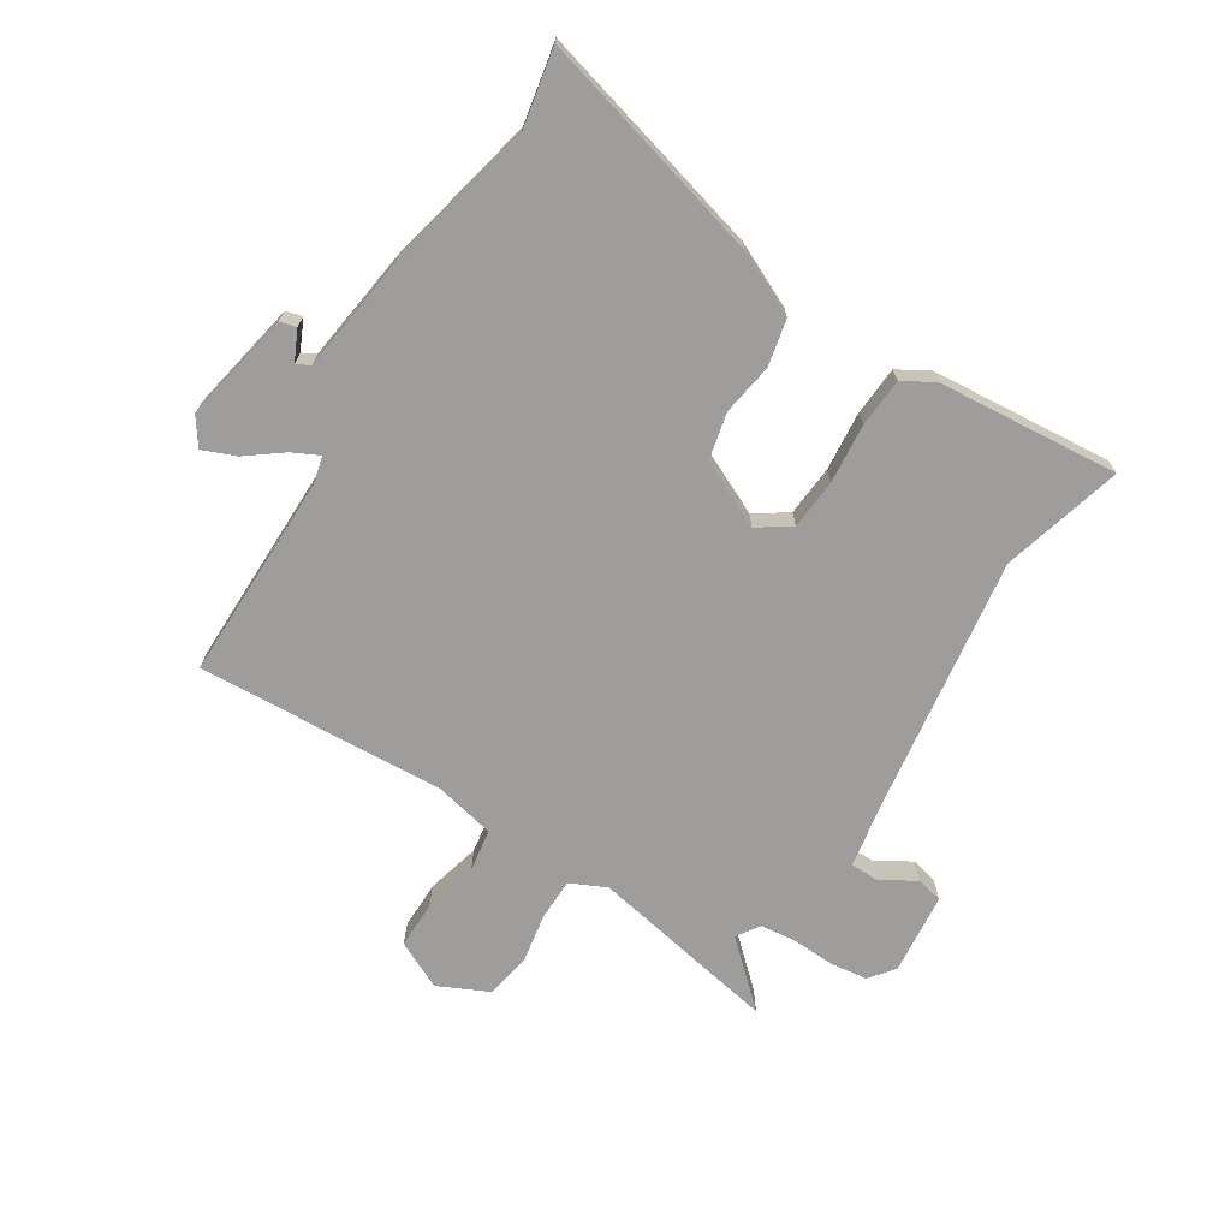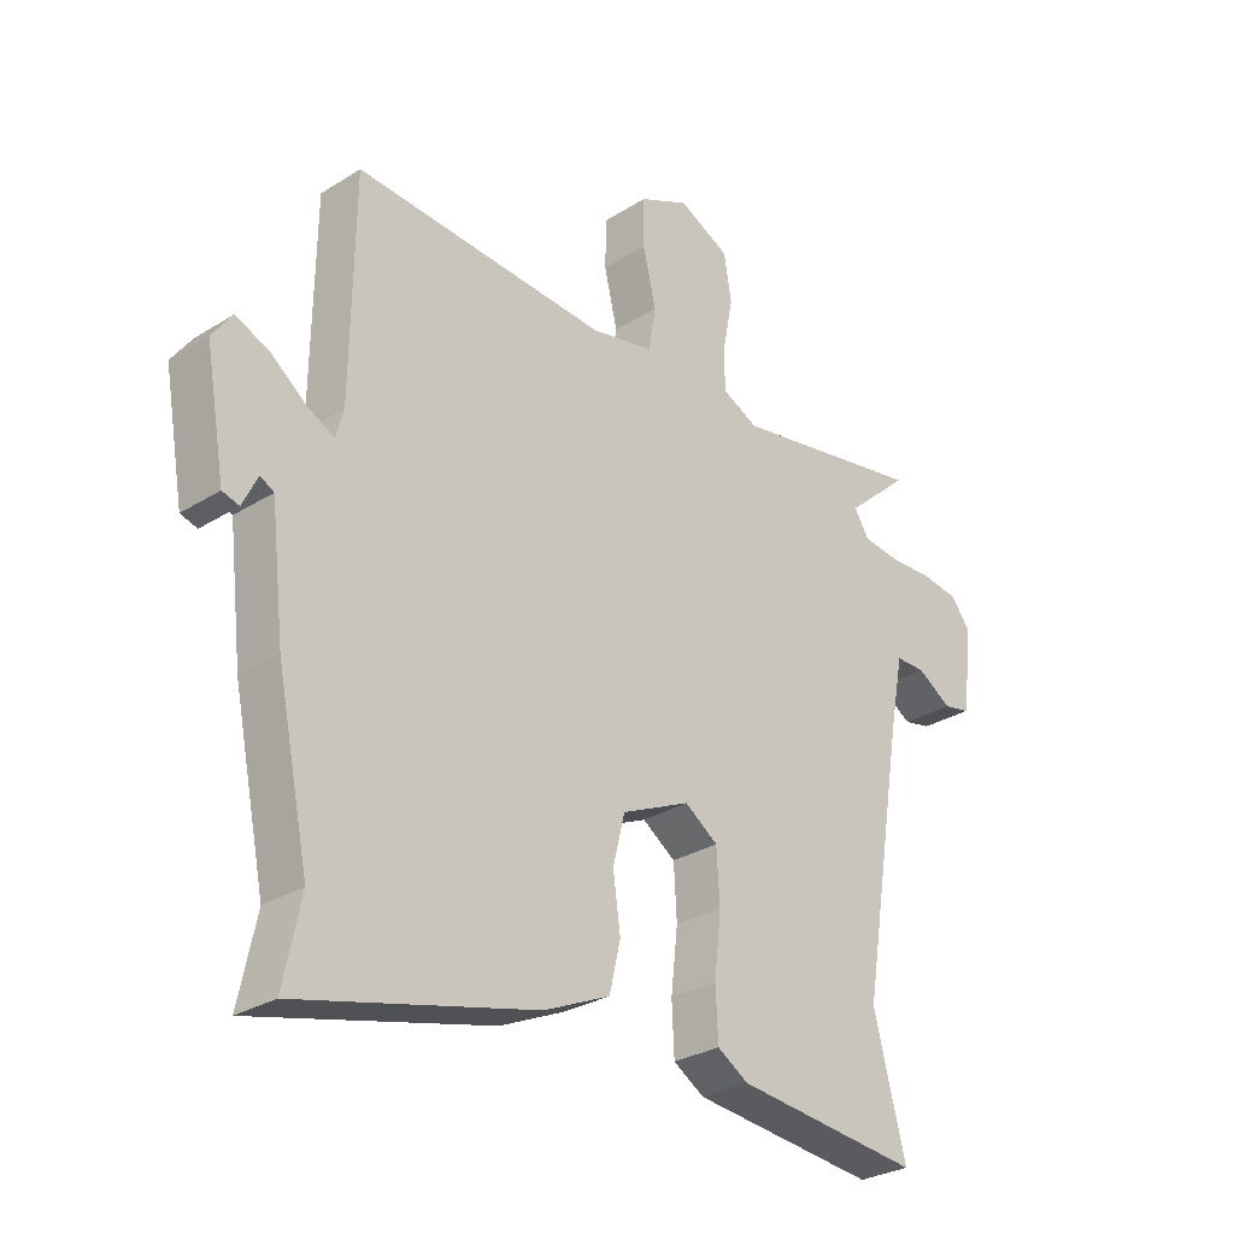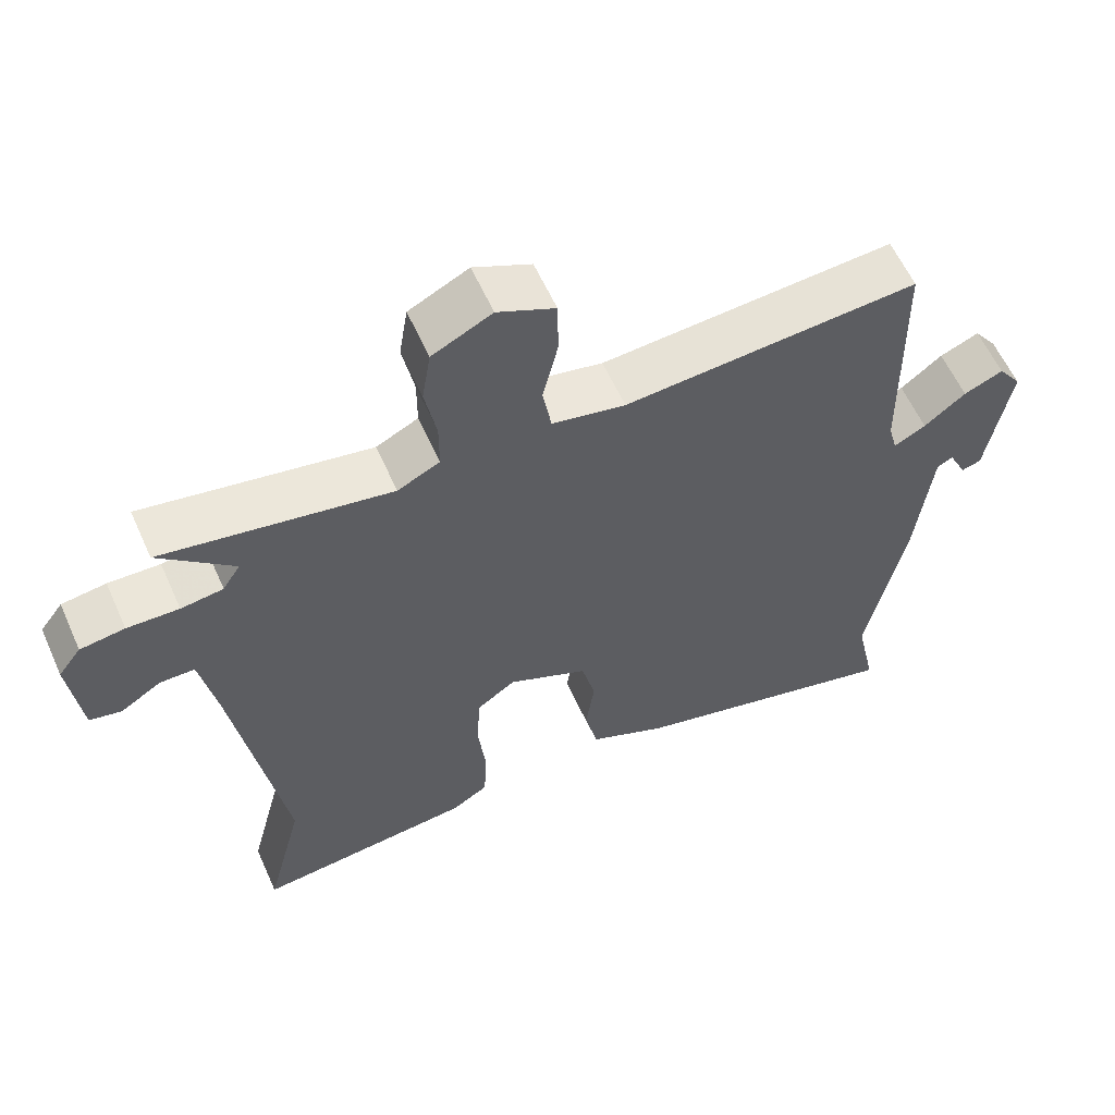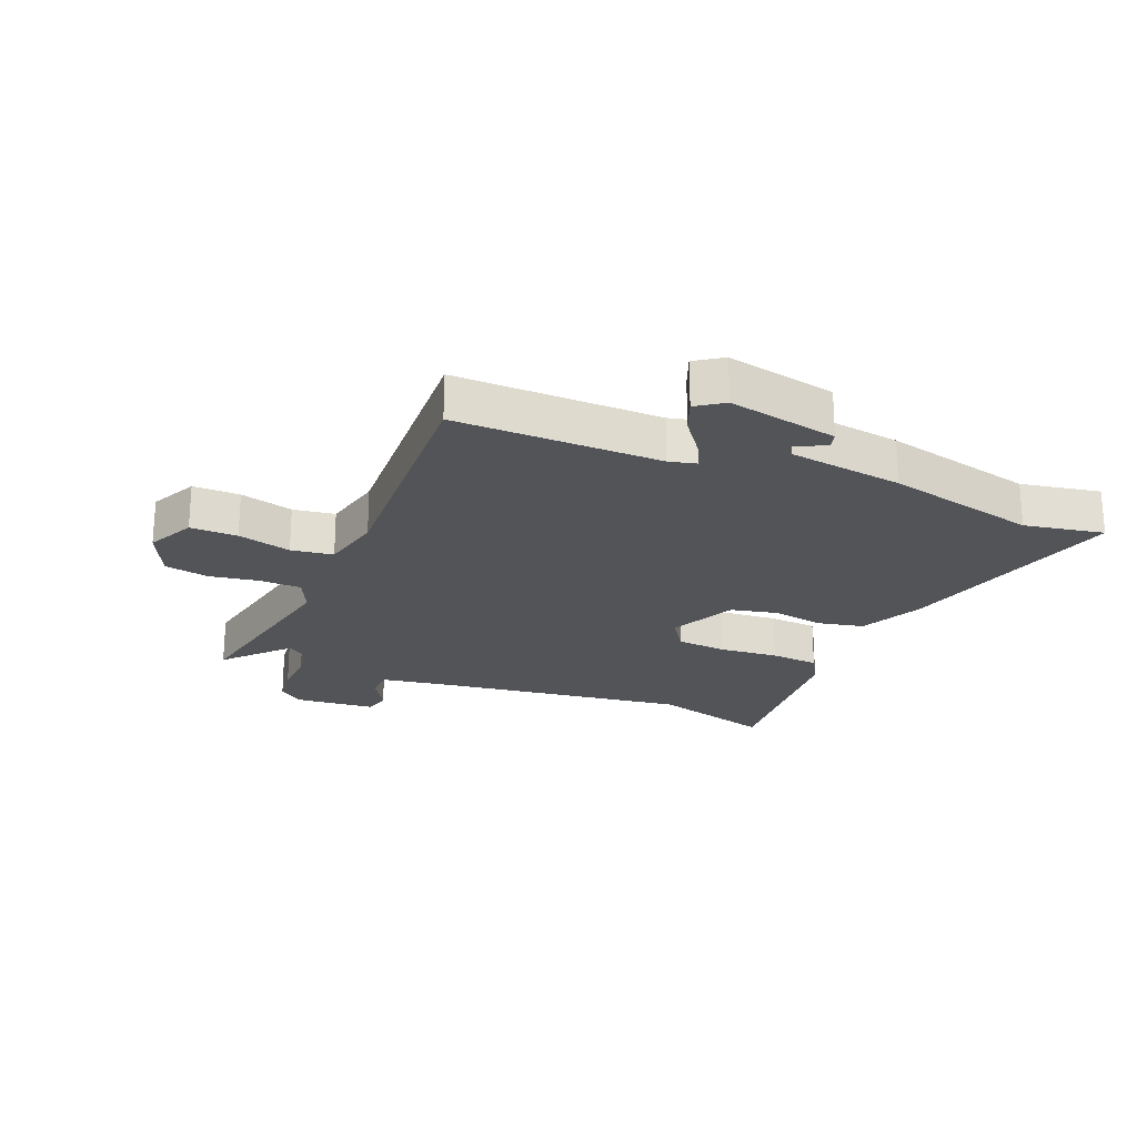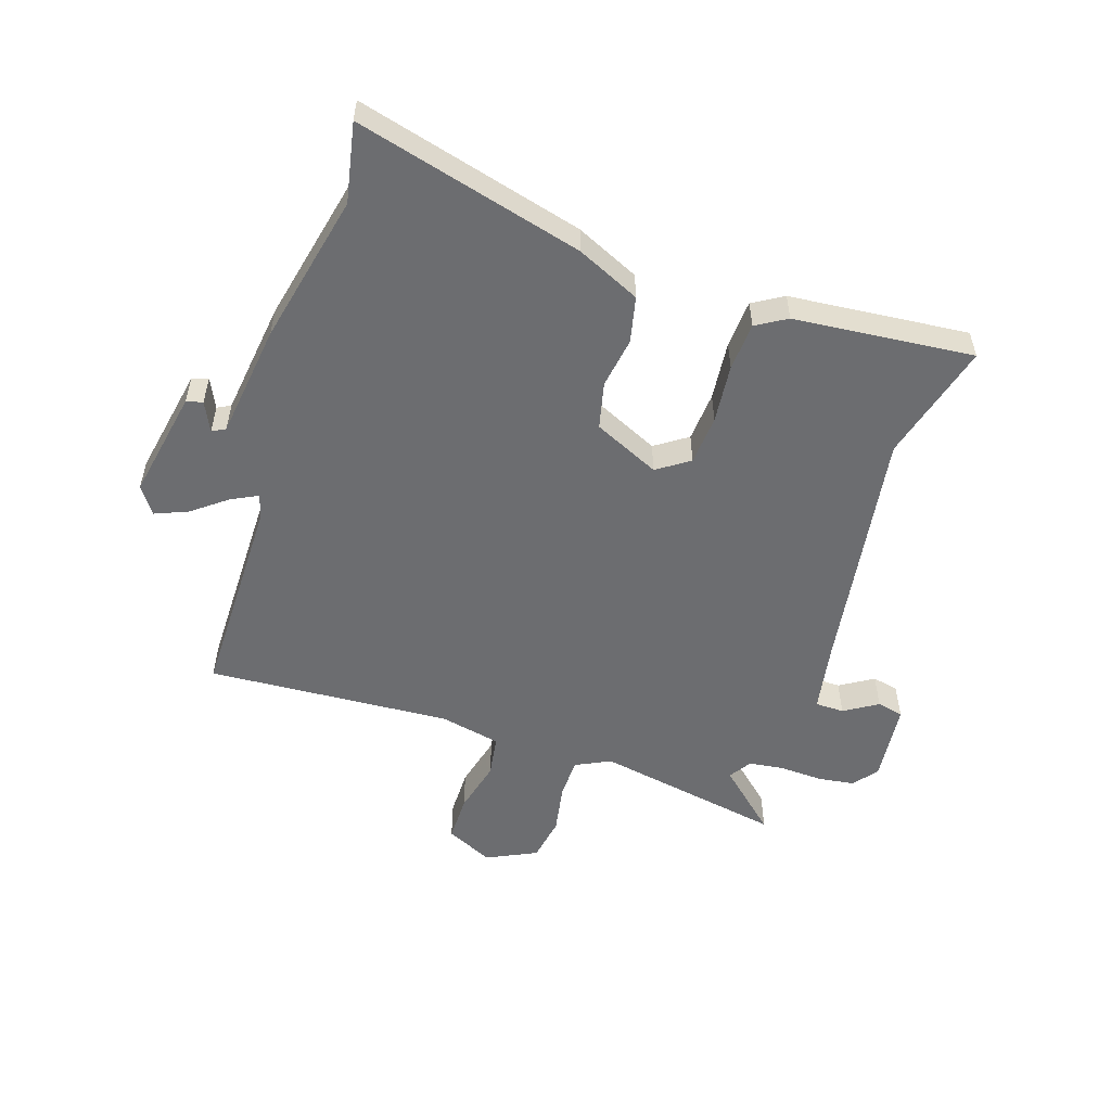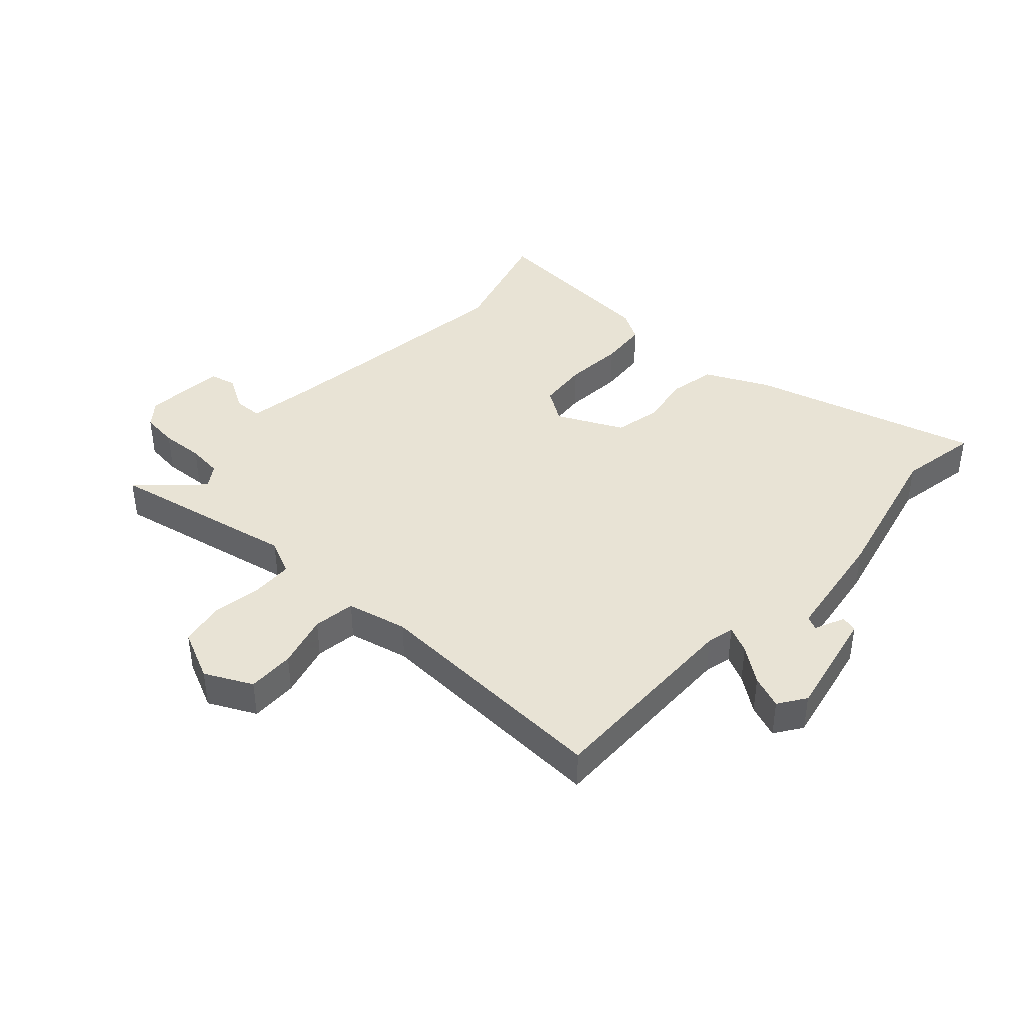
<metadata>
{"format":"obj","ext":"obj","renderer":"f3d","projection":"perspective","resolution":1024,"background":"white","views":[{"elev":-70.5,"azim":146.7,"up":"+Y"},{"elev":-28.6,"azim":133.3,"up":"+Z"},{"elev":59.1,"azim":-24.0,"up":"+Z"},{"elev":-23.2,"azim":66.1,"up":"+Y"},{"elev":-54.0,"azim":161.1,"up":"+Y"},{"elev":41.2,"azim":40.7,"up":"+Y"}]}
</metadata>
<code>
v -0.503 0.07 -0.513
v -0.452 0.07 -0.314
v -0.52 0.07 0.099
v -0.542 0.07 0.214
v -0.59 0.07 0.214
v -0.645 0.07 0.179
v -0.689 0.07 0.188
v -0.705 0.07 0.322
v -0.674 0.07 0.363
v -0.613 0.07 0.372
v -0.542 0.07 0.37
v -0.484 0.07 0.378
v -0.46 0.07 0.416
v -0.562 0.07 0.506
v -0.249 0.07 0.453
v -0.191 0.07 0.482
v -0.191 0.07 0.55
v -0.207 0.07 0.632
v -0.195 0.07 0.706
v -0.113 0.07 0.747
v -0.034 0.07 0.711
v -0.033 0.07 0.633
v -0.054 0.07 0.544
v -0.042 0.07 0.475
v 0.059 0.07 0.455
v 0.464 0.07 0.486
v 0.469 0.07 0.146
v 0.481 0.07 0.101
v 0.525 0.07 0.124
v 0.582 0.07 0.169
v 0.636 0.07 0.192
v 0.668 0.07 0.148
v 0.636 0.07 -0.035
v 0.609 0.07 -0.043
v 0.585 0.07 0.006
v 0.563 0.07 -0.006
v 0.541 0.07 -0.197
v 0.489 0.07 -0.449
v 0.517 0.07 -0.58
v 0.137 0.07 -0.486
v 0.031 0.07 -0.439
v 0.013 0.07 -0.363
v 0.025 0.07 -0.278
v 0.006 0.07 -0.201
v -0.104 0.07 -0.152
v -0.157 0.07 -0.189
v -0.162 0.07 -0.272
v -0.151 0.07 -0.37
v -0.155 0.07 -0.45
v -0.205 0.07 -0.481
v -0.503 0 -0.513
v -0.452 0 -0.314
v -0.52 0 0.099
v -0.542 0 0.214
v -0.59 0 0.214
v -0.645 0 0.179
v -0.689 0 0.188
v -0.705 0 0.322
v -0.674 0 0.363
v -0.613 0 0.372
v -0.542 0 0.37
v -0.484 0 0.378
v -0.46 0 0.416
v -0.562 0 0.506
v -0.249 0 0.453
v -0.191 0 0.482
v -0.191 0 0.55
v -0.207 0 0.632
v -0.195 0 0.706
v -0.113 0 0.747
v -0.034 0 0.711
v -0.033 0 0.633
v -0.054 0 0.544
v -0.042 0 0.475
v 0.059 0 0.455
v 0.464 0 0.486
v 0.469 0 0.146
v 0.481 0 0.101
v 0.525 0 0.124
v 0.582 0 0.169
v 0.636 0 0.192
v 0.668 0 0.148
v 0.636 0 -0.035
v 0.609 0 -0.043
v 0.585 0 0.006
v 0.563 0 -0.006
v 0.541 0 -0.197
v 0.489 0 -0.449
v 0.517 0 -0.58
v 0.137 0 -0.486
v 0.031 0 -0.439
v 0.013 0 -0.363
v 0.025 0 -0.278
v 0.006 0 -0.201
v -0.104 0 -0.152
v -0.157 0 -0.189
v -0.162 0 -0.272
v -0.151 0 -0.37
v -0.155 0 -0.45
v -0.205 0 -0.481
f 50 1 2
f 49 50 2
f 48 49 2
f 47 48 2
f 46 47 2 3
f 45 46 3 4
f 44 45 4
f 41 42 43
f 40 41 43
f 39 40 43
f 38 39 43
f 38 43 44
f 37 38 44
f 36 37 44
f 35 36 44 4
f 33 34 35
f 32 33 35
f 31 32 35
f 30 31 35
f 29 30 35
f 28 29 35
f 25 26 27
f 24 25 27 28
f 21 22 23
f 20 21 23
f 19 20 23
f 18 19 23
f 17 18 23
f 16 17 23 24
f 28 35 4
f 24 28 4
f 16 24 4
f 15 16 4
f 9 10 11
f 8 9 11
f 7 8 11
f 6 7 11
f 5 6 11
f 5 11 12
f 4 5 12
f 15 4 12 13
f 13 14 15
f 52 51 100
f 52 100 99
f 52 99 98
f 52 98 97
f 53 52 97 96
f 54 53 96 95
f 54 95 94
f 93 92 91
f 93 91 90
f 93 90 89
f 93 89 88
f 94 93 88
f 94 88 87
f 94 87 86
f 54 94 86 85
f 85 84 83
f 85 83 82
f 85 82 81
f 85 81 80
f 85 80 79
f 85 79 78
f 77 76 75
f 78 77 75 74
f 73 72 71
f 73 71 70
f 73 70 69
f 73 69 68
f 73 68 67
f 74 73 67 66
f 54 85 78
f 54 78 74
f 54 74 66
f 54 66 65
f 61 60 59
f 61 59 58
f 61 58 57
f 61 57 56
f 61 56 55
f 62 61 55
f 62 55 54
f 63 62 54 65
f 65 64 63
f 1 51 52 2
f 2 52 53 3
f 3 53 54 4
f 4 54 55 5
f 5 55 56 6
f 6 56 57 7
f 7 57 58 8
f 8 58 59 9
f 9 59 60 10
f 10 60 61 11
f 11 61 62 12
f 12 62 63 13
f 13 63 64 14
f 14 64 65 15
f 15 65 66 16
f 16 66 67 17
f 17 67 68 18
f 18 68 69 19
f 19 69 70 20
f 20 70 71 21
f 21 71 72 22
f 22 72 73 23
f 23 73 74 24
f 24 74 75 25
f 25 75 76 26
f 26 76 77 27
f 27 77 78 28
f 28 78 79 29
f 29 79 80 30
f 30 80 81 31
f 31 81 82 32
f 32 82 83 33
f 33 83 84 34
f 34 84 85 35
f 35 85 86 36
f 36 86 87 37
f 37 87 88 38
f 38 88 89 39
f 39 89 90 40
f 40 90 91 41
f 41 91 92 42
f 42 92 93 43
f 43 93 94 44
f 44 94 95 45
f 45 95 96 46
f 46 96 97 47
f 47 97 98 48
f 48 98 99 49
f 49 99 100 50
f 50 100 51 1

</code>
